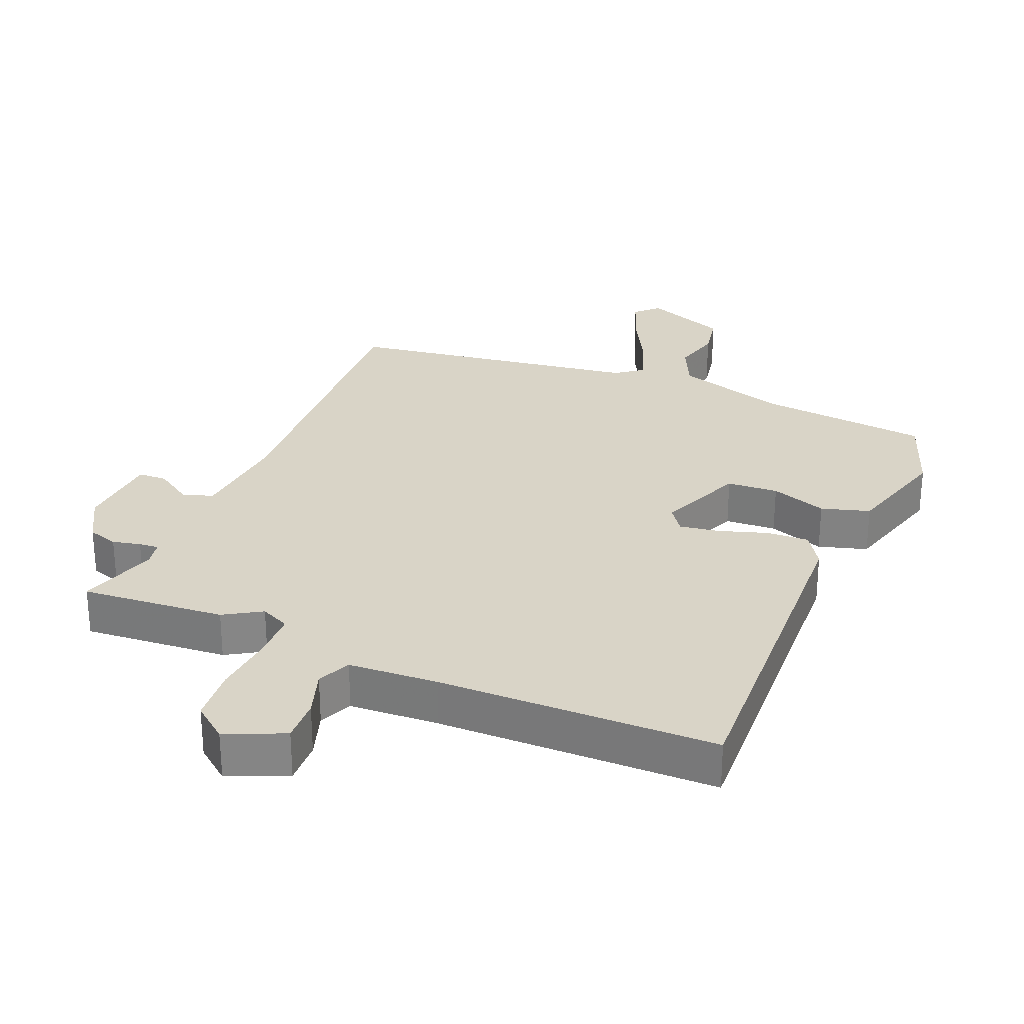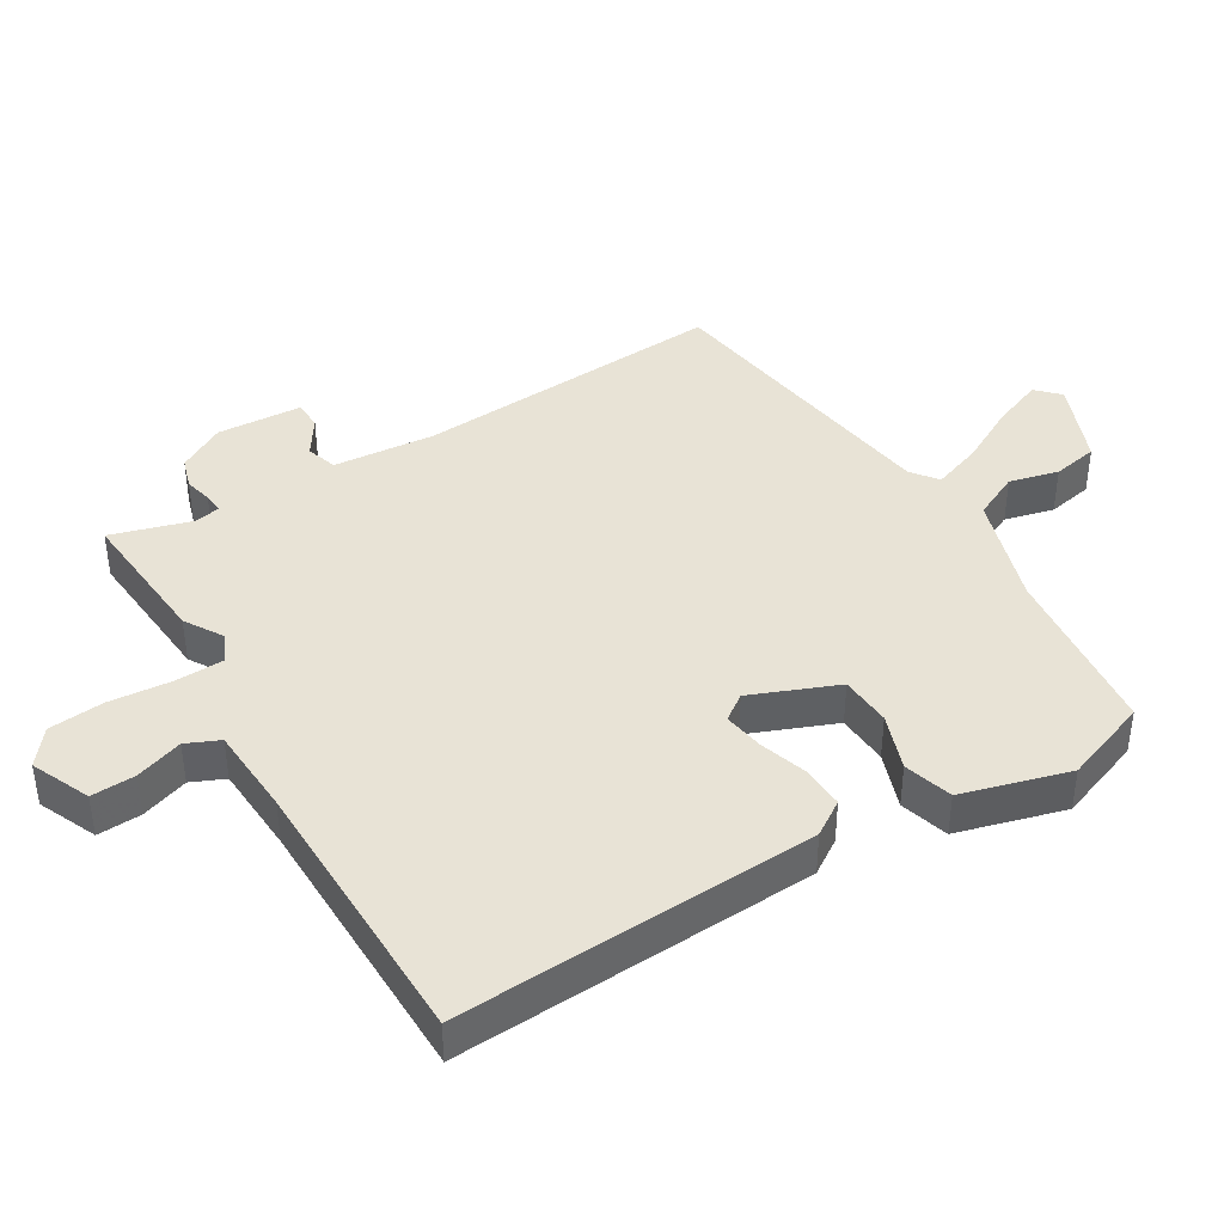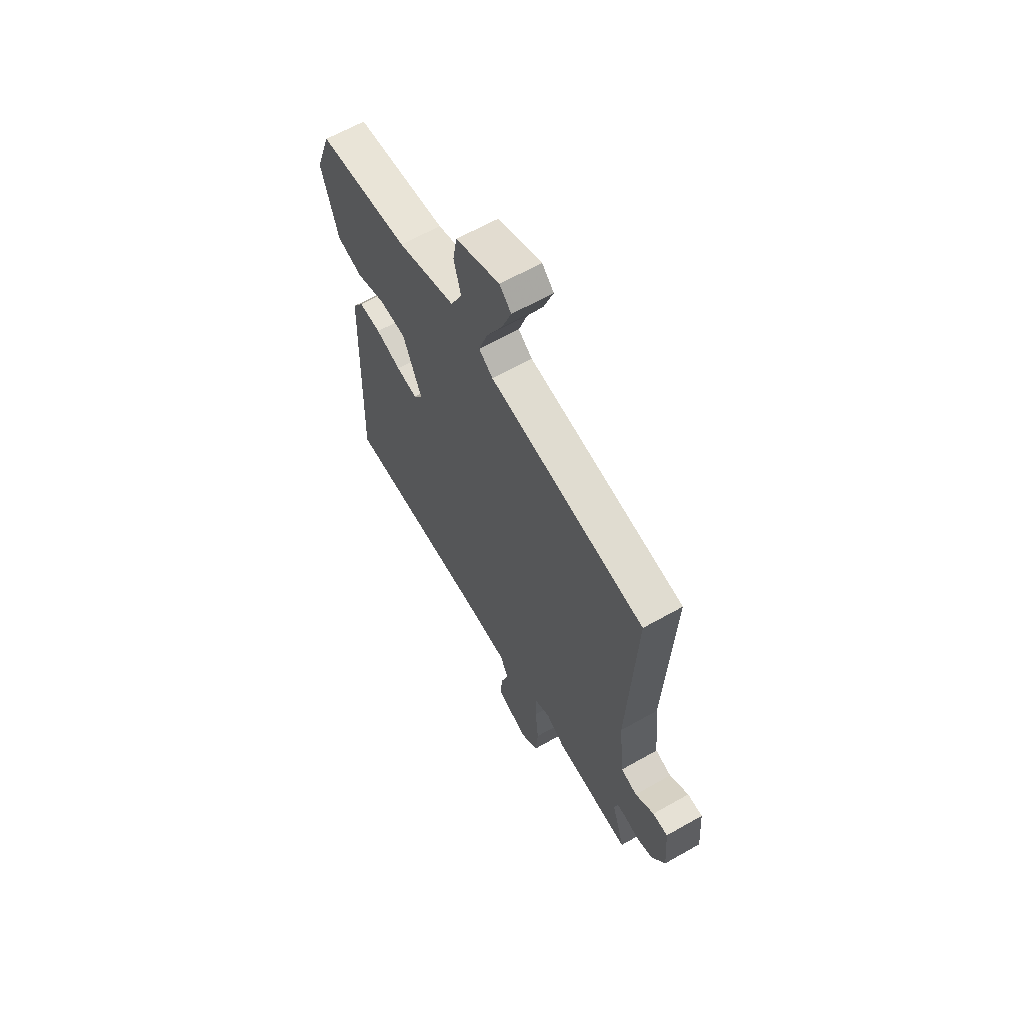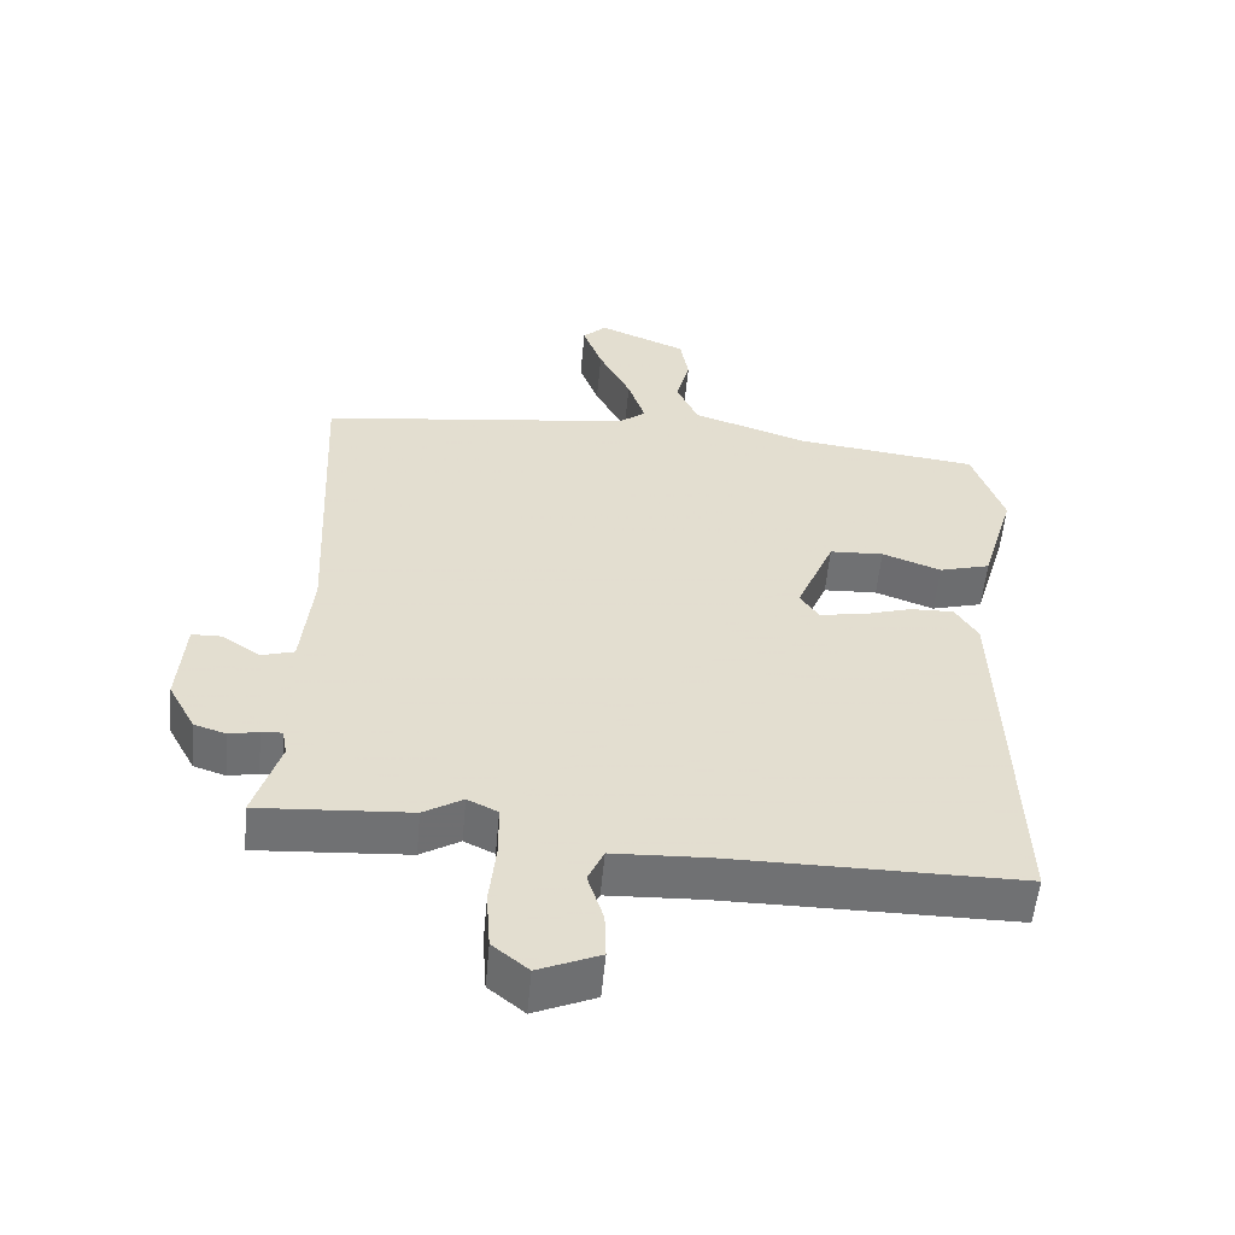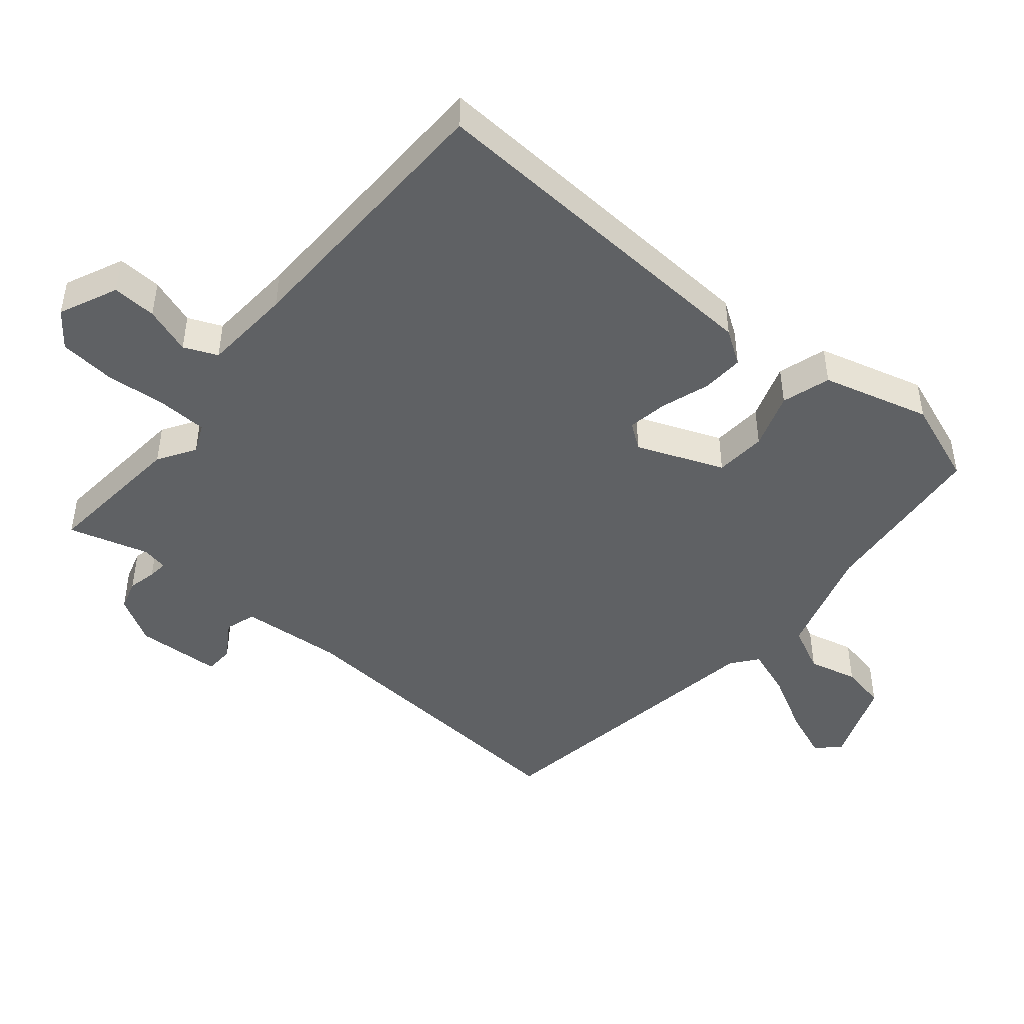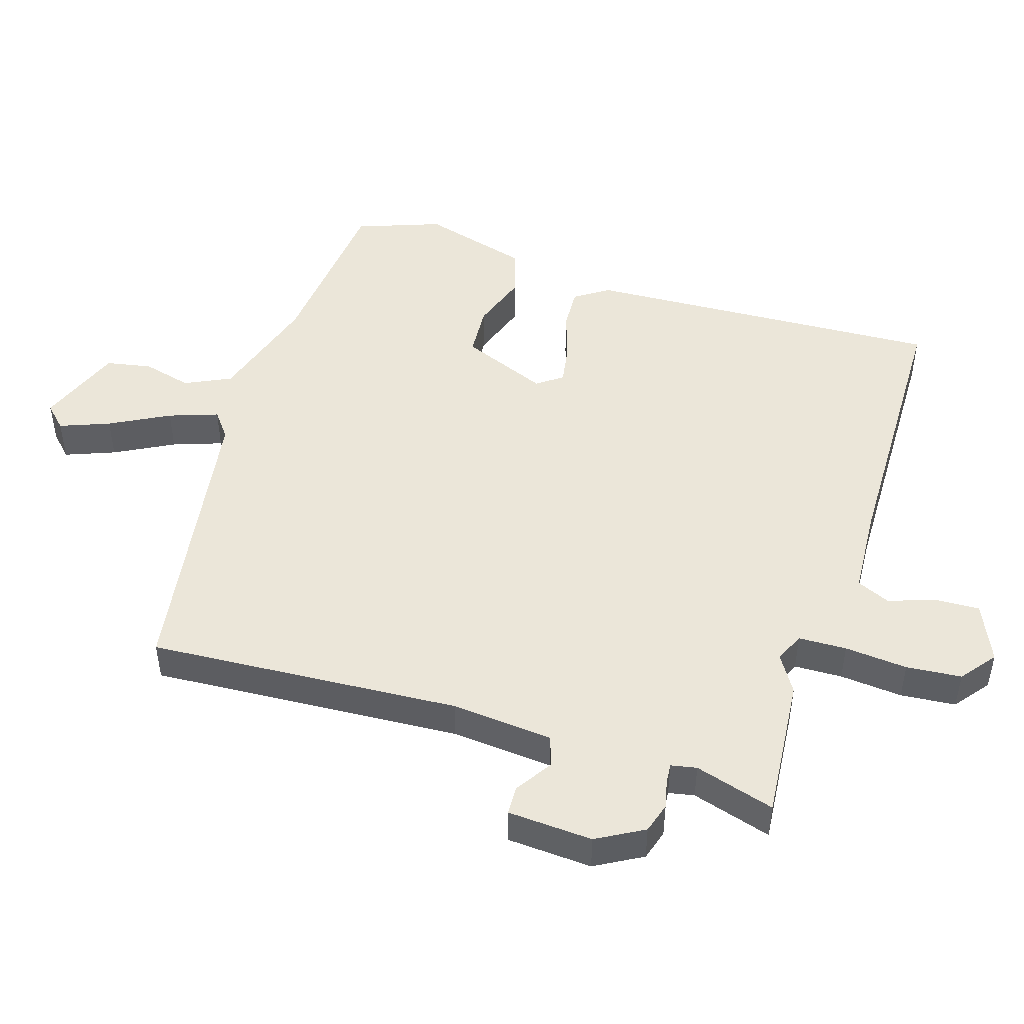
<metadata>
{"format":"obj","ext":"obj","renderer":"f3d","projection":"perspective","resolution":1024,"background":"white","views":[{"elev":28.4,"azim":-157.9,"up":"+Y"},{"elev":41.5,"azim":-121.9,"up":"+Y"},{"elev":63.5,"azim":60.2,"up":"+Z"},{"elev":-55.2,"azim":174.7,"up":"+Z"},{"elev":-46.2,"azim":-131.1,"up":"+Y"},{"elev":48.1,"azim":106.5,"up":"+Y"}]}
</metadata>
<code>
v 0.508 0.07 0.468
v 0.486 0.07 -0.005
v 0.502 0.07 -0.159
v 0.549 0.07 -0.173
v 0.604 0.07 -0.136
v 0.648 0.07 -0.137
v 0.658 0.07 -0.266
v 0.619 0.07 -0.338
v 0.573 0.07 -0.353
v 0.53 0.07 -0.344
v 0.5 0.07 -0.342
v 0.493 0.07 -0.381
v 0.531 0.07 -0.502
v 0.312 0.07 -0.487
v 0.255 0.07 -0.453
v 0.211 0.07 -0.474
v 0.21 0.07 -0.547
v 0.22 0.07 -0.642
v 0.214 0.07 -0.726
v 0.162 0.07 -0.768
v 0.073 0.07 -0.73
v 0.075 0.07 -0.663
v 0.098 0.07 -0.591
v 0.075 0.07 -0.541
v -0.061 0.07 -0.535
v -0.483 0.07 -0.535
v -0.465 0.07 0.01
v -0.432 0.07 0.062
v -0.368 0.07 0.06
v -0.294 0.07 0.037
v -0.233 0.07 0.028
v -0.206 0.07 0.067
v -0.261 0.07 0.197
v -0.339 0.07 0.201
v -0.424 0.07 0.17
v -0.498 0.07 0.191
v -0.546 0.07 0.353
v -0.501 0.07 0.482
v -0.238 0.07 0.513
v -0.07 0.07 0.568
v -0.038 0.07 0.638
v -0.058 0.07 0.712
v -0.046 0.07 0.781
v 0.081 0.07 0.833
v 0.115 0.07 0.8
v 0.087 0.07 0.724
v 0.041 0.07 0.634
v 0.016 0.07 0.559
v 0.056 0.07 0.529
v 0.508 0 0.468
v 0.486 0 -0.005
v 0.502 0 -0.159
v 0.549 0 -0.173
v 0.604 0 -0.136
v 0.648 0 -0.137
v 0.658 0 -0.266
v 0.619 0 -0.338
v 0.573 0 -0.353
v 0.53 0 -0.344
v 0.5 0 -0.342
v 0.493 0 -0.381
v 0.531 0 -0.502
v 0.312 0 -0.487
v 0.255 0 -0.453
v 0.211 0 -0.474
v 0.21 0 -0.547
v 0.22 0 -0.642
v 0.214 0 -0.726
v 0.162 0 -0.768
v 0.073 0 -0.73
v 0.075 0 -0.663
v 0.098 0 -0.591
v 0.075 0 -0.541
v -0.061 0 -0.535
v -0.483 0 -0.535
v -0.465 0 0.01
v -0.432 0 0.062
v -0.368 0 0.06
v -0.294 0 0.037
v -0.233 0 0.028
v -0.206 0 0.067
v -0.261 0 0.197
v -0.339 0 0.201
v -0.424 0 0.17
v -0.498 0 0.191
v -0.546 0 0.353
v -0.501 0 0.482
v -0.238 0 0.513
v -0.07 0 0.568
v -0.038 0 0.638
v -0.058 0 0.712
v -0.046 0 0.781
v 0.081 0 0.833
v 0.115 0 0.8
v 0.087 0 0.724
v 0.041 0 0.634
v 0.016 0 0.559
v 0.056 0 0.529
f 45 46 47
f 44 45 47
f 43 44 47
f 42 43 47
f 41 42 47
f 40 41 47 48
f 39 40 48 49
f 38 39 49
f 37 38 49
f 36 37 49
f 35 36 49
f 34 35 49
f 28 29 30
f 27 28 30
f 26 27 30
f 25 26 30
f 24 25 30 31
f 21 22 23
f 20 21 23
f 19 20 23
f 18 19 23
f 17 18 23
f 16 17 23 24
f 12 13 14 15
f 11 12 15
f 8 9 10
f 7 8 10
f 6 7 10
f 5 6 10
f 4 5 10
f 3 4 10 11
f 2 3 11 15
f 33 34 49 1
f 16 24 31 32
f 16 32 33
f 15 16 33
f 2 15 33
f 1 2 33
f 96 95 94
f 96 94 93
f 96 93 92
f 96 92 91
f 96 91 90
f 97 96 90 89
f 98 97 89 88
f 98 88 87
f 98 87 86
f 98 86 85
f 98 85 84
f 98 84 83
f 79 78 77
f 79 77 76
f 79 76 75
f 79 75 74
f 80 79 74 73
f 72 71 70
f 72 70 69
f 72 69 68
f 72 68 67
f 72 67 66
f 73 72 66 65
f 64 63 62 61
f 64 61 60
f 59 58 57
f 59 57 56
f 59 56 55
f 59 55 54
f 59 54 53
f 60 59 53 52
f 64 60 52 51
f 50 98 83 82
f 81 80 73 65
f 82 81 65
f 82 65 64
f 82 64 51
f 82 51 50
f 1 50 51 2
f 2 51 52 3
f 3 52 53 4
f 4 53 54 5
f 5 54 55 6
f 6 55 56 7
f 7 56 57 8
f 8 57 58 9
f 9 58 59 10
f 10 59 60 11
f 11 60 61 12
f 12 61 62 13
f 13 62 63 14
f 14 63 64 15
f 15 64 65 16
f 16 65 66 17
f 17 66 67 18
f 18 67 68 19
f 19 68 69 20
f 20 69 70 21
f 21 70 71 22
f 22 71 72 23
f 23 72 73 24
f 24 73 74 25
f 25 74 75 26
f 26 75 76 27
f 27 76 77 28
f 28 77 78 29
f 29 78 79 30
f 30 79 80 31
f 31 80 81 32
f 32 81 82 33
f 33 82 83 34
f 34 83 84 35
f 35 84 85 36
f 36 85 86 37
f 37 86 87 38
f 38 87 88 39
f 39 88 89 40
f 40 89 90 41
f 41 90 91 42
f 42 91 92 43
f 43 92 93 44
f 44 93 94 45
f 45 94 95 46
f 46 95 96 47
f 47 96 97 48
f 48 97 98 49
f 49 98 50 1

</code>
